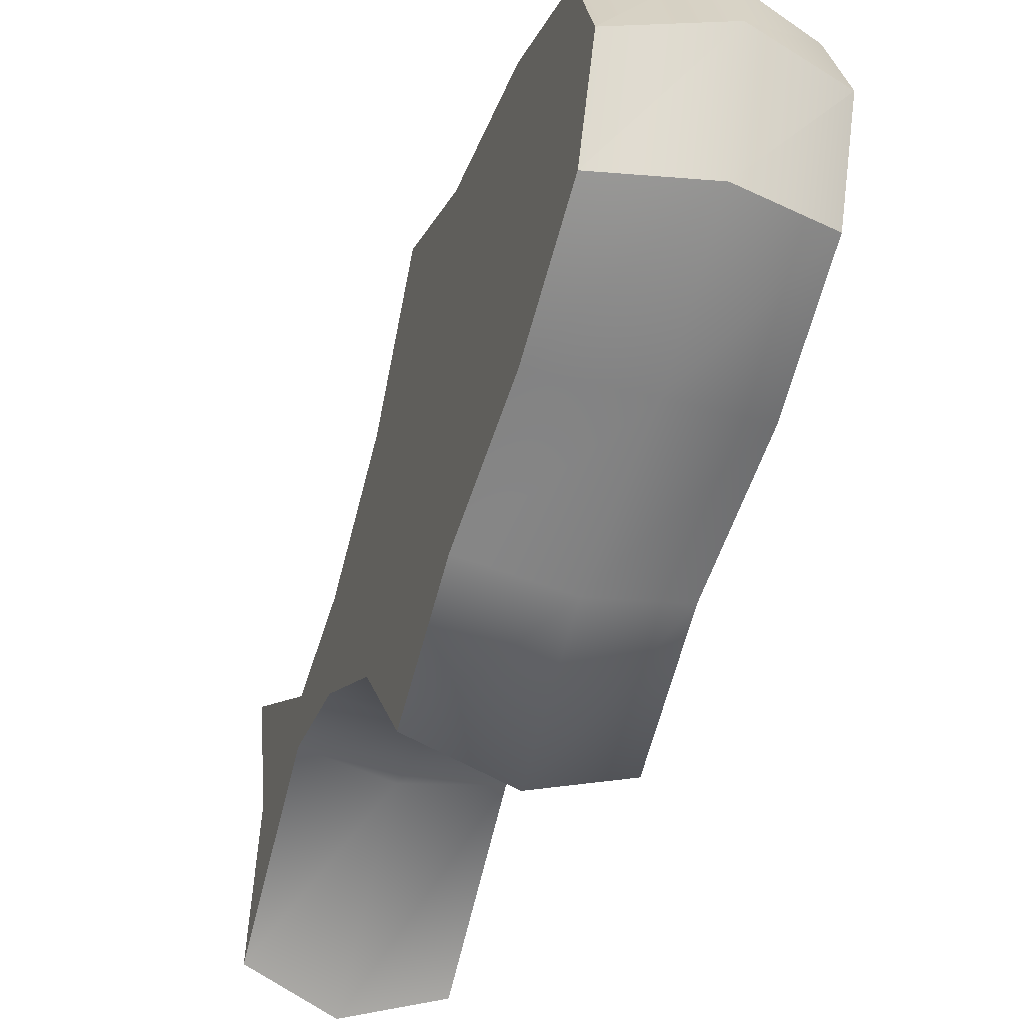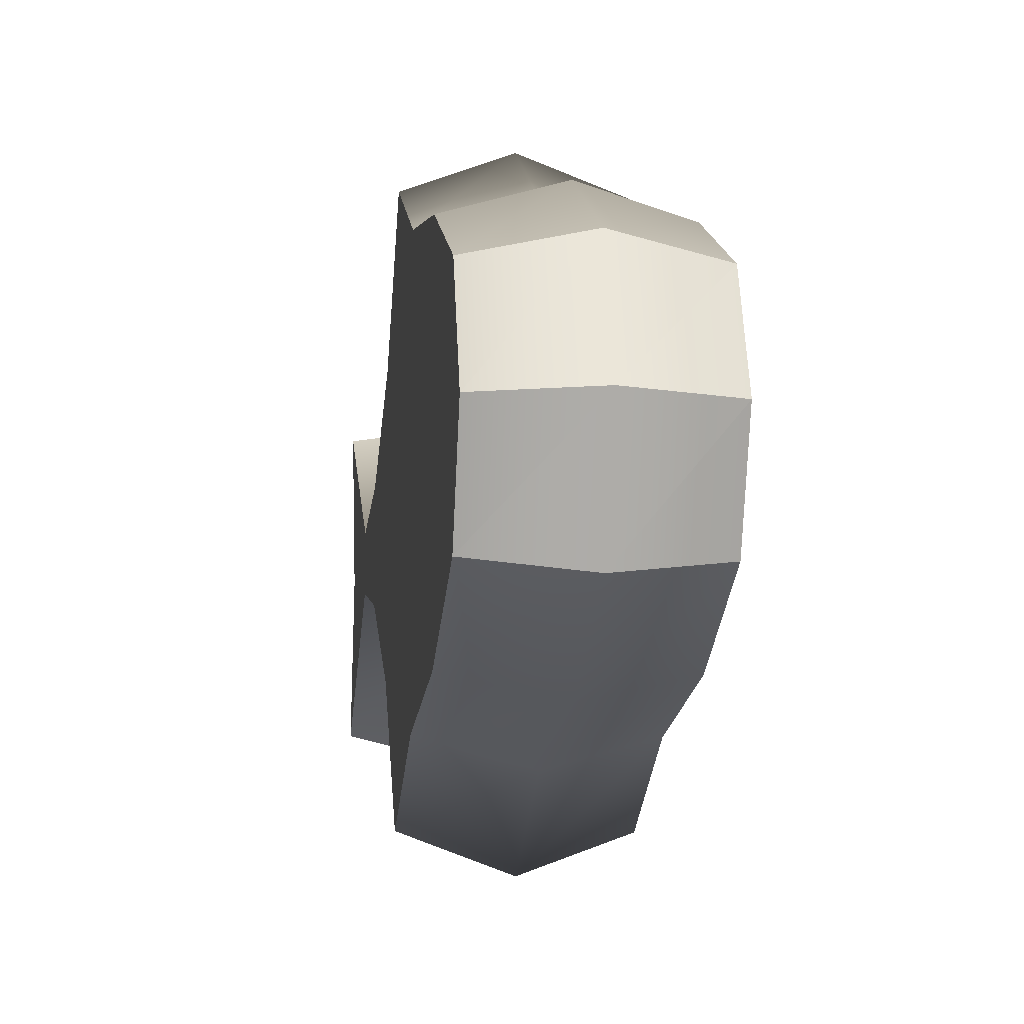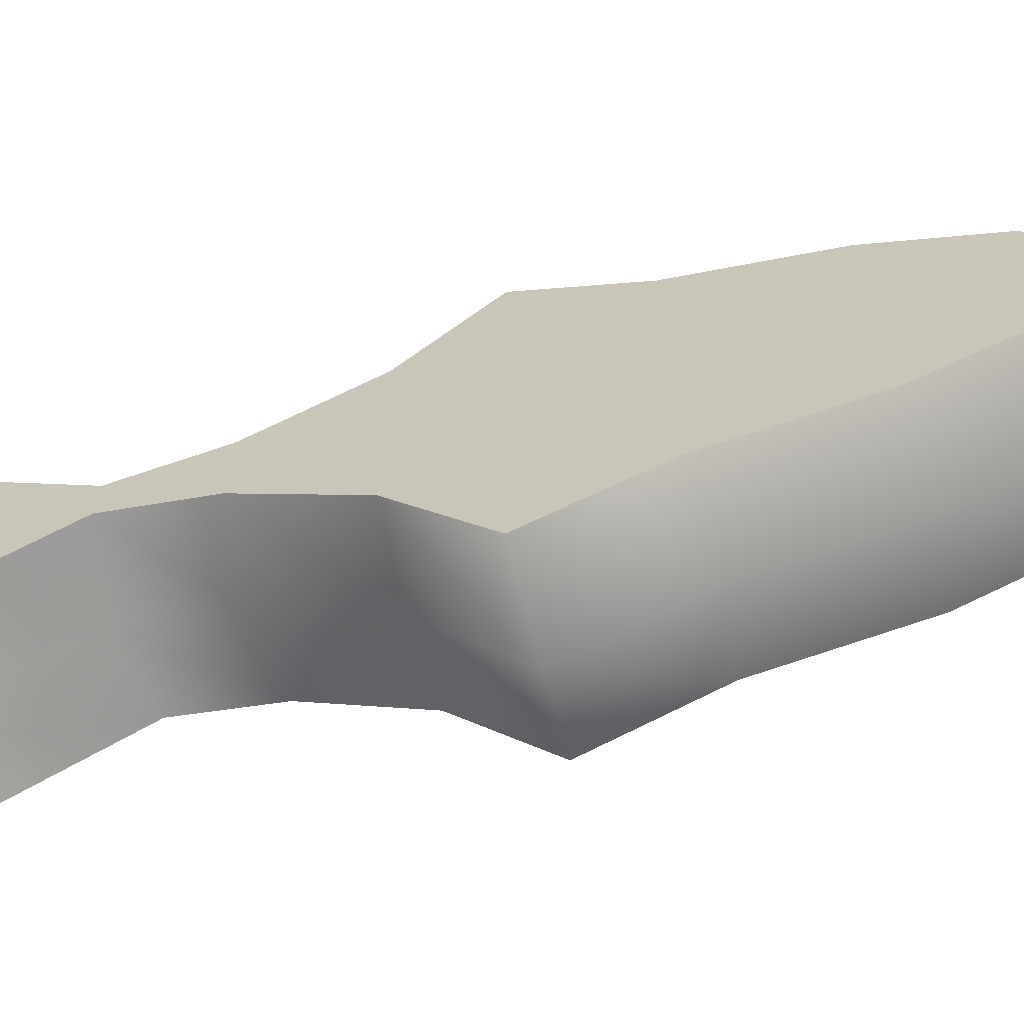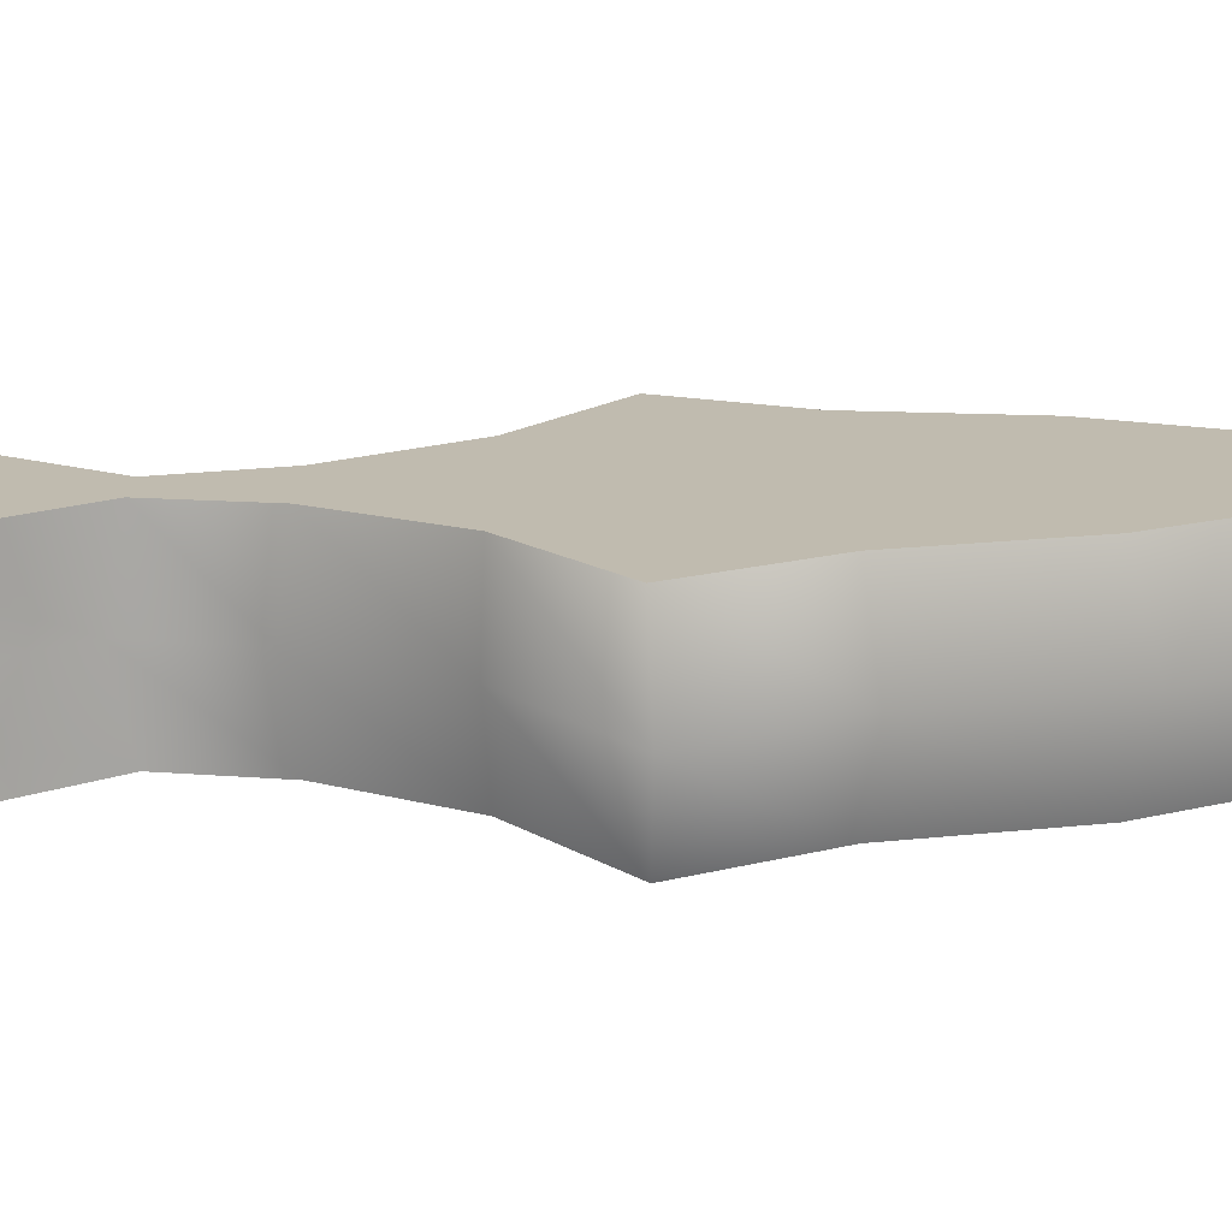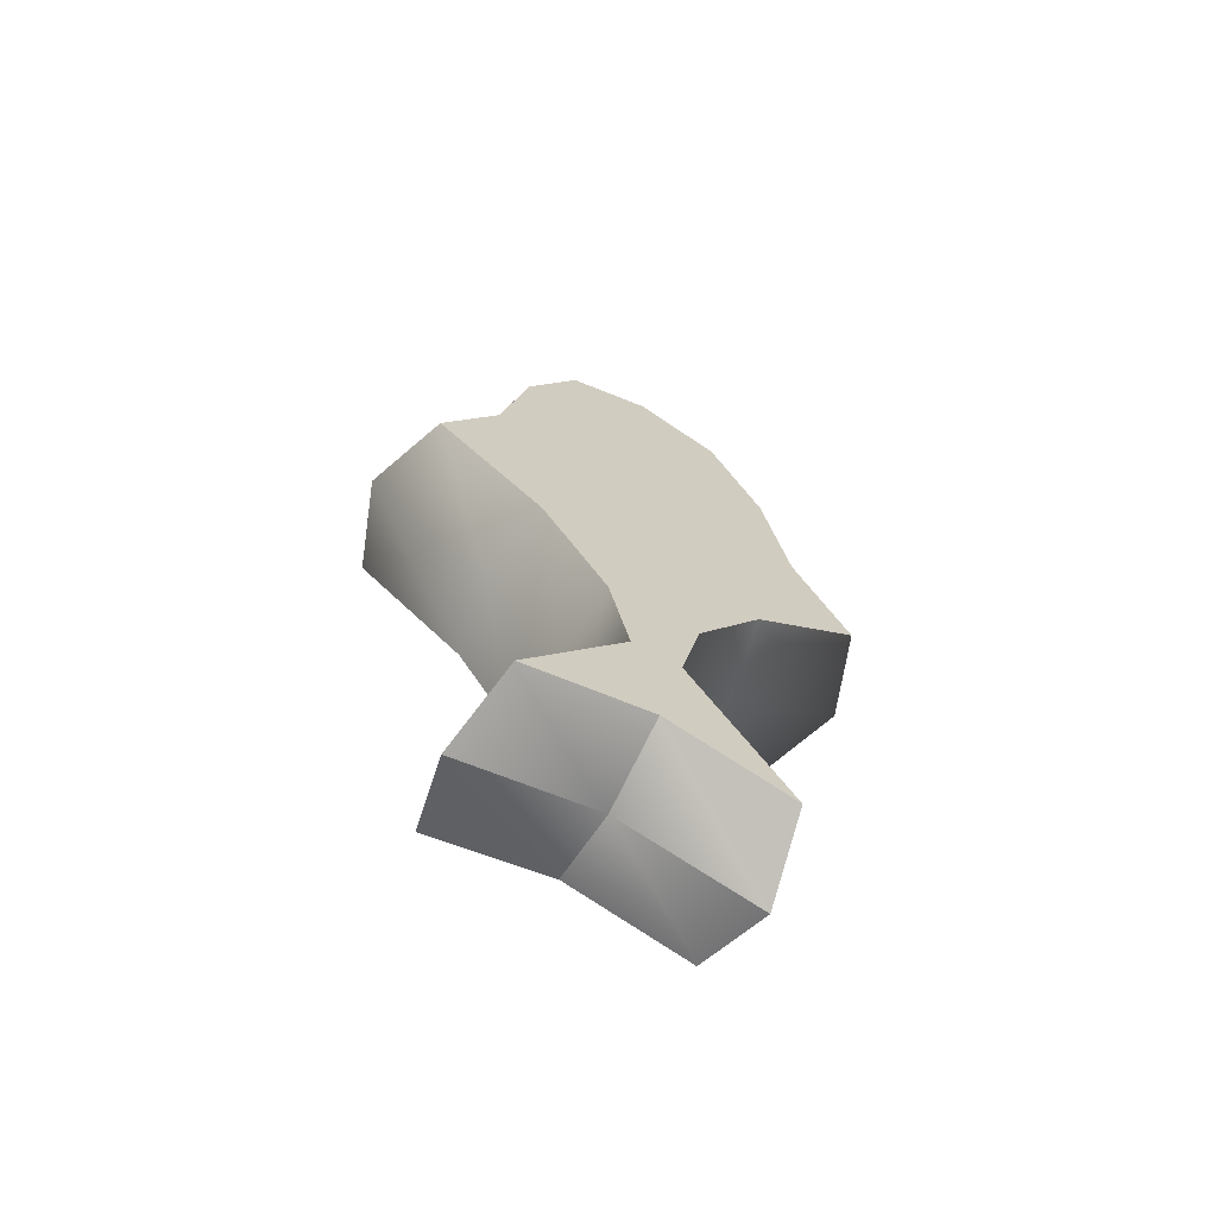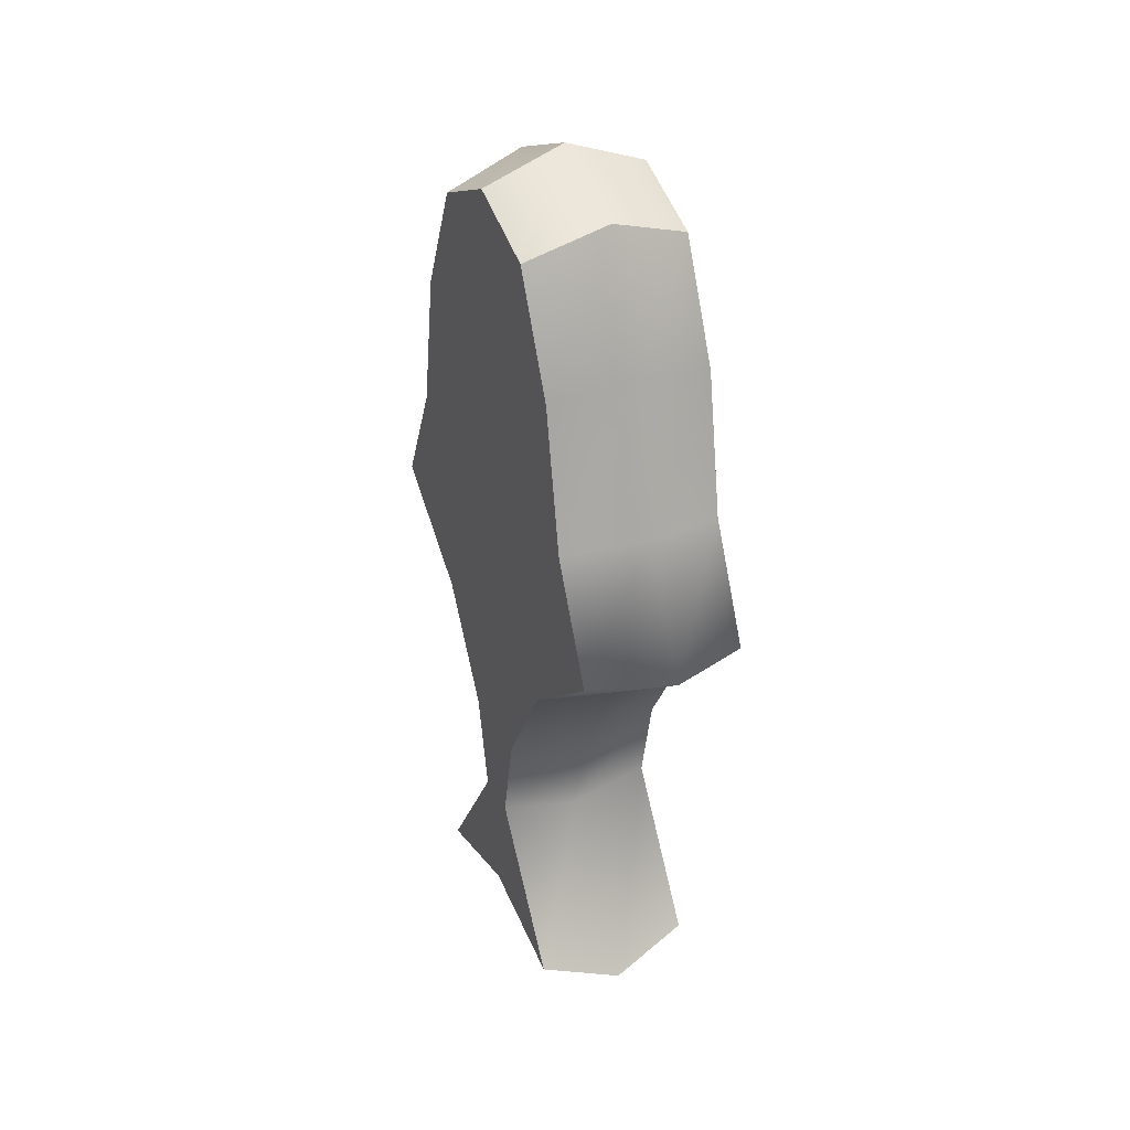
<metadata>
{"format":"obj","ext":"obj","renderer":"f3d","projection":"perspective","resolution":1024,"background":"white","views":[{"elev":-41.5,"azim":-17.4,"up":"+Y"},{"elev":-8.8,"azim":-7.1,"up":"+Y"},{"elev":-66.2,"azim":-75.4,"up":"+Y"},{"elev":-73.8,"azim":-89.0,"up":"+Y"},{"elev":-67.9,"azim":-118.7,"up":"+Z"},{"elev":33.5,"azim":-24.5,"up":"+Z"}]}
</metadata>
<code>
v  -0 0.0335 -0.3787
v  0.1 0.0295 -0.3567
v  0.1 0.1519 -0.5395
v  -0 0.1726 -0.574
v  -0.1 0.0295 -0.3567
v  -0.1 0.1519 -0.5395
v  -0 0.0623 -0.2533
v  0.1 0.0549 -0.2394
v  -0.1 0.0549 -0.2394
v  -0 0.1561 -0.1088
v  0.1 0.1374 -0.1041
v  -0.1 0.1374 -0.1041
v  0 0.3085 0.0048
v  0.1 0.2716 0.0021
v  -0.1 0.2716 0.0021
v  0 0.2307 0.1532
v  0.1 0.2031 0.141
v  -0.1 0.2031 0.141
v  0 0.1937 0.3406
v  0.1 0.1705 0.3164
v  -0.1 0.1705 0.3164
v  0 0.1197 0.4888
v  0.1 0.1054 0.4551
v  -0.1 0.1054 0.4551
v  0.1 0 -0.5
v  -0 0 -0.5319
v  -0.1 0 -0.5
v  -0.1 0 -0.3571
v  -0.1 0 -0.2143
v  -0.1 0 -0.0714
v  -0.1 0 0.0714
v  -0.1 0 0.2143
v  -0.1 0 0.3571
v  -0.1 0 0.5
v  0 0 0.5368
v  0.1 0 0.5
v  0.1 0 0.3571
v  0.1 0 0.2143
v  0.1 0 0.0714
v  0.1 0 -0.0714
v  0.1 0 -0.2143
v  0.1 0 -0.3571
v  -0.1 -0.1519 -0.5395
v  -0 -0.1726 -0.574
v  -0 -0.0335 -0.3787
v  -0.1 -0.0295 -0.3567
v  0.1 -0.1519 -0.5395
v  0.1 -0.0295 -0.3567
v  -0 -0.0623 -0.2533
v  -0.1 -0.0549 -0.2394
v  0.1 -0.0549 -0.2394
v  -0 -0.1561 -0.1088
v  -0.1 -0.1374 -0.1041
v  0.1 -0.1374 -0.1041
v  0 -0.3085 0.0048
v  -0.1 -0.2716 0.0021
v  0.1 -0.2716 0.0021
v  0 -0.2307 0.1532
v  -0.1 -0.2031 0.141
v  0.1 -0.2031 0.141
v  0 -0.1937 0.3406
v  -0.1 -0.1705 0.3164
v  0.1 -0.1705 0.3164
v  0 -0.1197 0.4888
v  -0.1 -0.1054 0.4551
v  0.1 -0.1054 0.4551
g body
f 1 2 3
f 3 4 1
f 5 1 4
f 4 6 5
f 7 8 2
f 2 1 7
f 9 7 1
f 1 5 9
f 10 11 8
f 8 7 10
f 12 10 7
f 7 9 12
f 13 14 11
f 11 10 13
f 15 13 10
f 10 12 15
f 16 17 14
f 14 13 16
f 18 16 13
f 13 15 18
f 19 20 17
f 17 16 19
f 21 19 16
f 16 18 21
f 22 23 20
f 20 19 22
f 24 22 19
f 19 21 24
f 4 3 25
f 25 26 4
f 6 4 26
f 26 27 6
f 5 6 27
f 27 28 5
f 9 5 28
f 28 29 9
f 12 9 29
f 29 30 12
f 15 12 30
f 30 31 15
f 18 15 31
f 31 32 18
f 21 18 32
f 32 33 21
f 24 21 33
f 33 34 24
f 22 24 34
f 34 35 22
f 23 22 35
f 35 36 23
f 20 23 36
f 36 37 20
f 17 20 37
f 37 38 17
f 14 17 38
f 38 39 14
f 11 14 39
f 39 40 11
f 8 11 40
f 40 41 8
f 2 8 41
f 41 42 2
f 3 2 42
f 42 25 3
f 43 44 45
f 45 46 43
f 44 47 48
f 48 45 44
f 46 45 49
f 49 50 46
f 45 48 51
f 51 49 45
f 50 49 52
f 52 53 50
f 49 51 54
f 54 52 49
f 53 52 55
f 55 56 53
f 52 54 57
f 57 55 52
f 56 55 58
f 58 59 56
f 55 57 60
f 60 58 55
f 59 58 61
f 61 62 59
f 58 60 63
f 63 61 58
f 62 61 64
f 64 65 62
f 61 63 66
f 66 64 61
f 27 26 44
f 44 43 27
f 26 25 47
f 47 44 26
f 25 42 48
f 48 47 25
f 42 41 51
f 51 48 42
f 41 40 54
f 54 51 41
f 40 39 57
f 57 54 40
f 39 38 60
f 60 57 39
f 38 37 63
f 63 60 38
f 37 36 66
f 66 63 37
f 36 35 64
f 64 66 36
f 35 34 65
f 65 64 35
f 34 33 62
f 62 65 34
f 33 32 59
f 59 62 33
f 32 31 56
f 56 59 32
f 31 30 53
f 53 56 31
f 30 29 50
f 50 53 30
f 29 28 46
f 46 50 29
f 28 27 43
f 43 46 28

</code>
